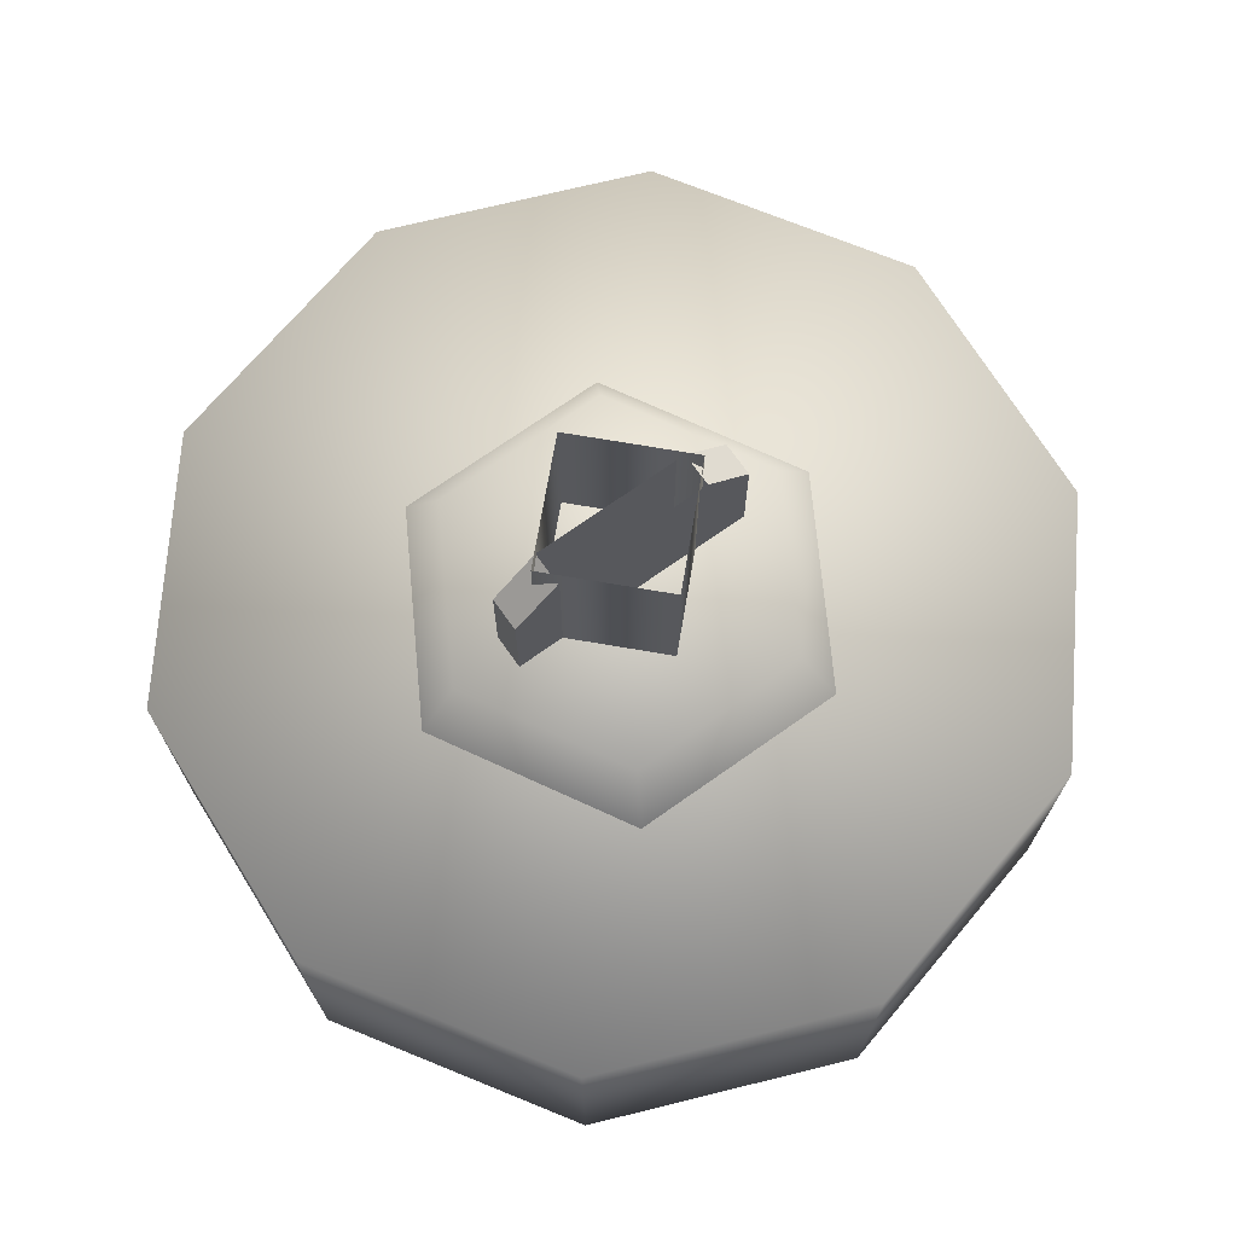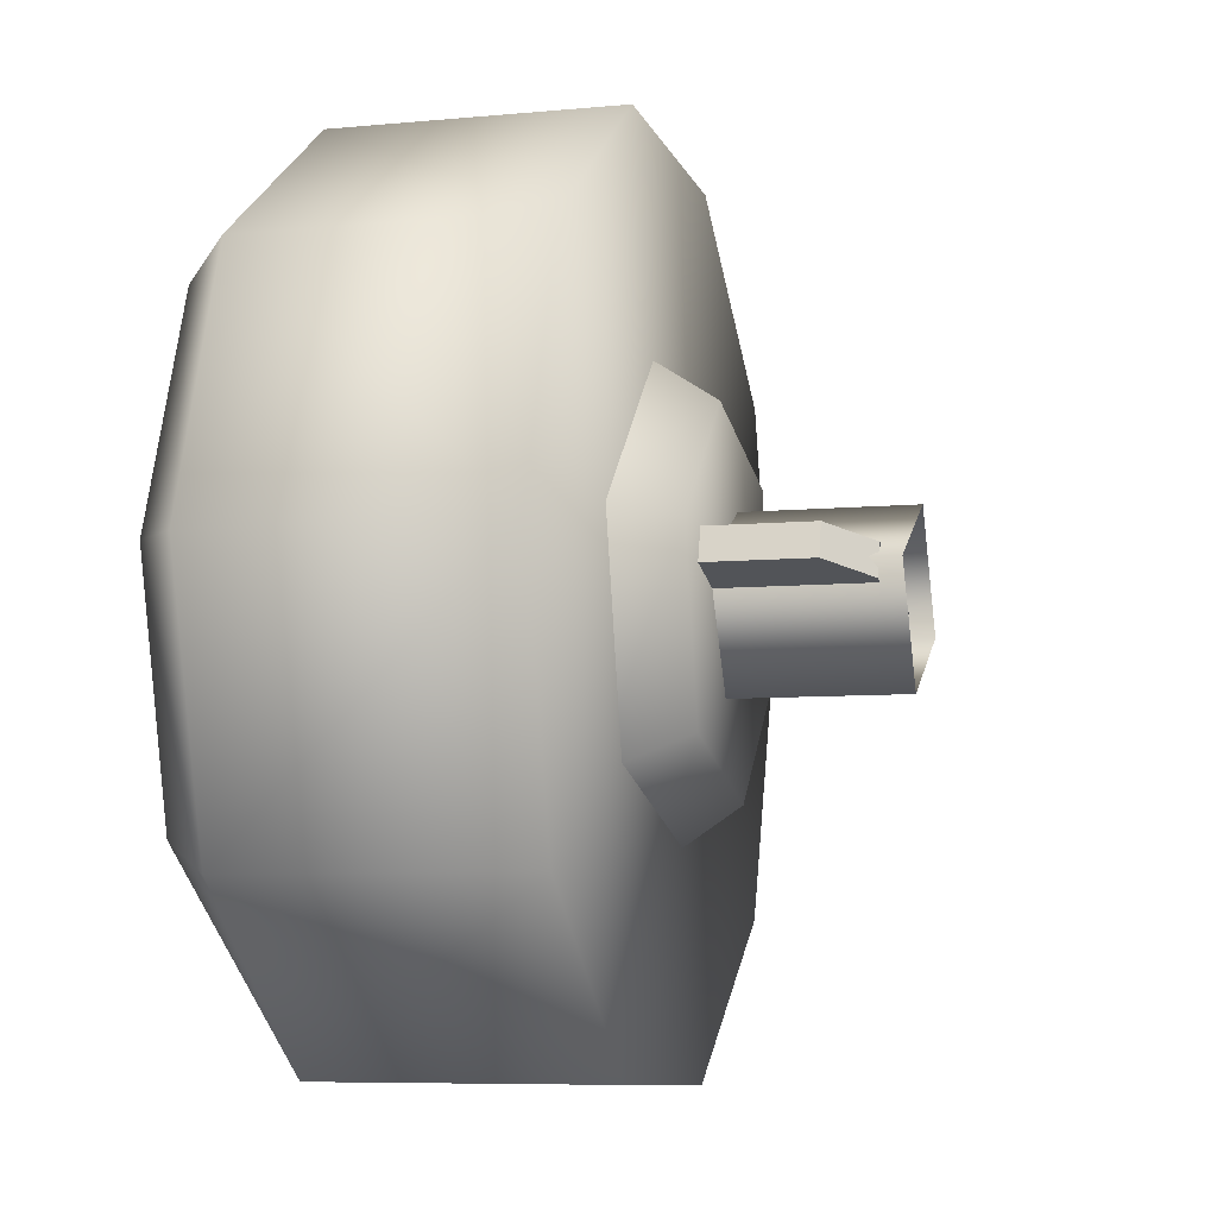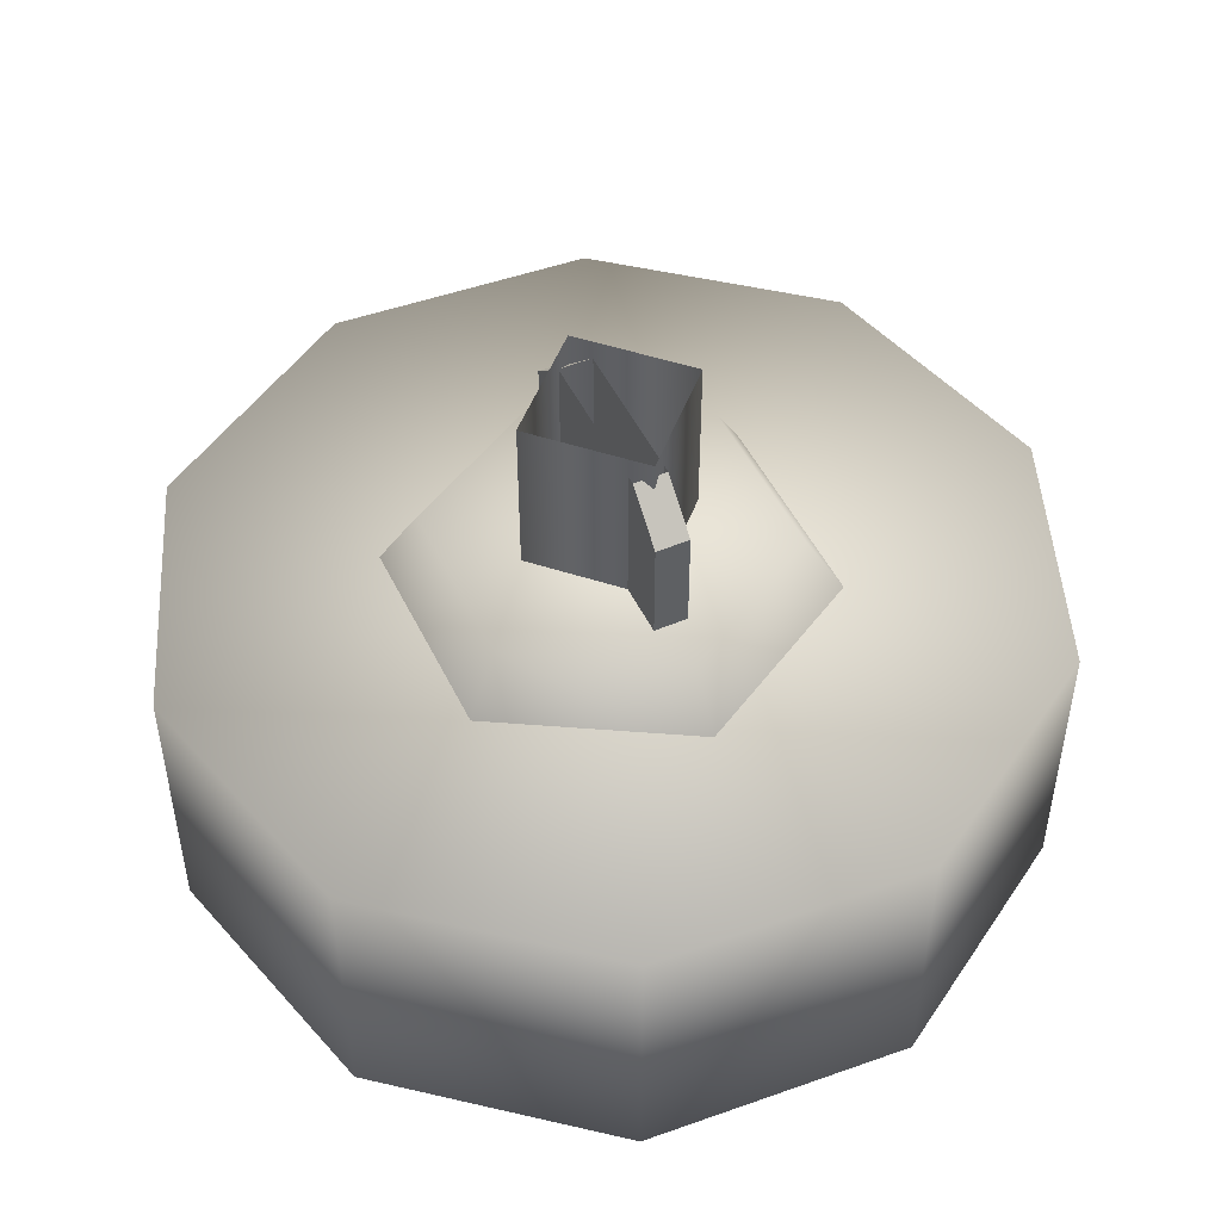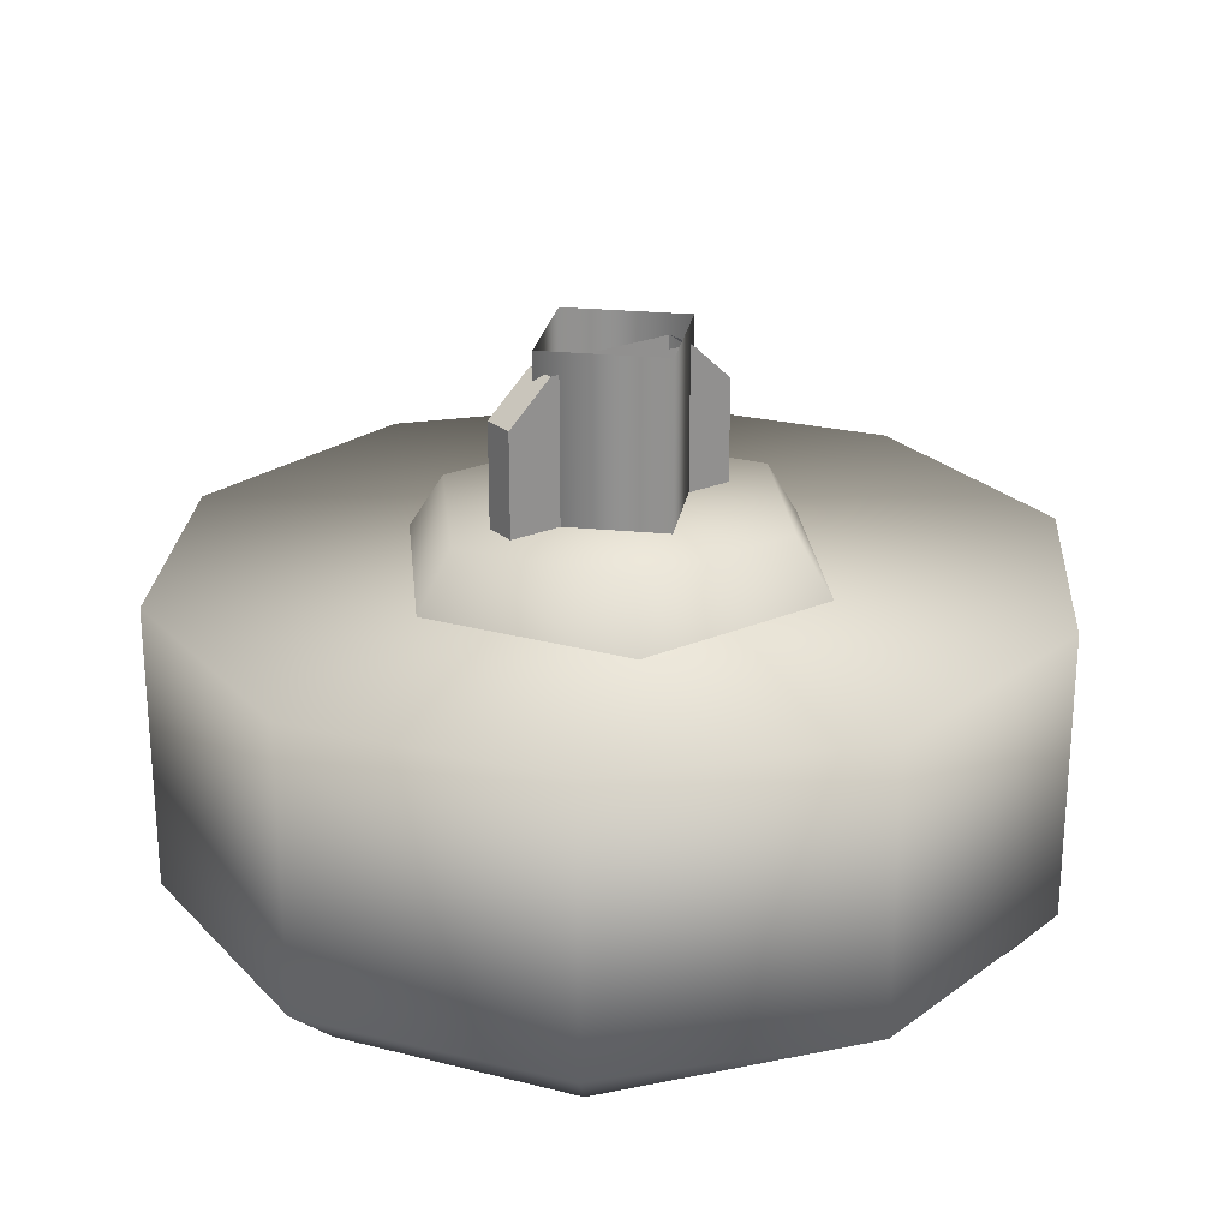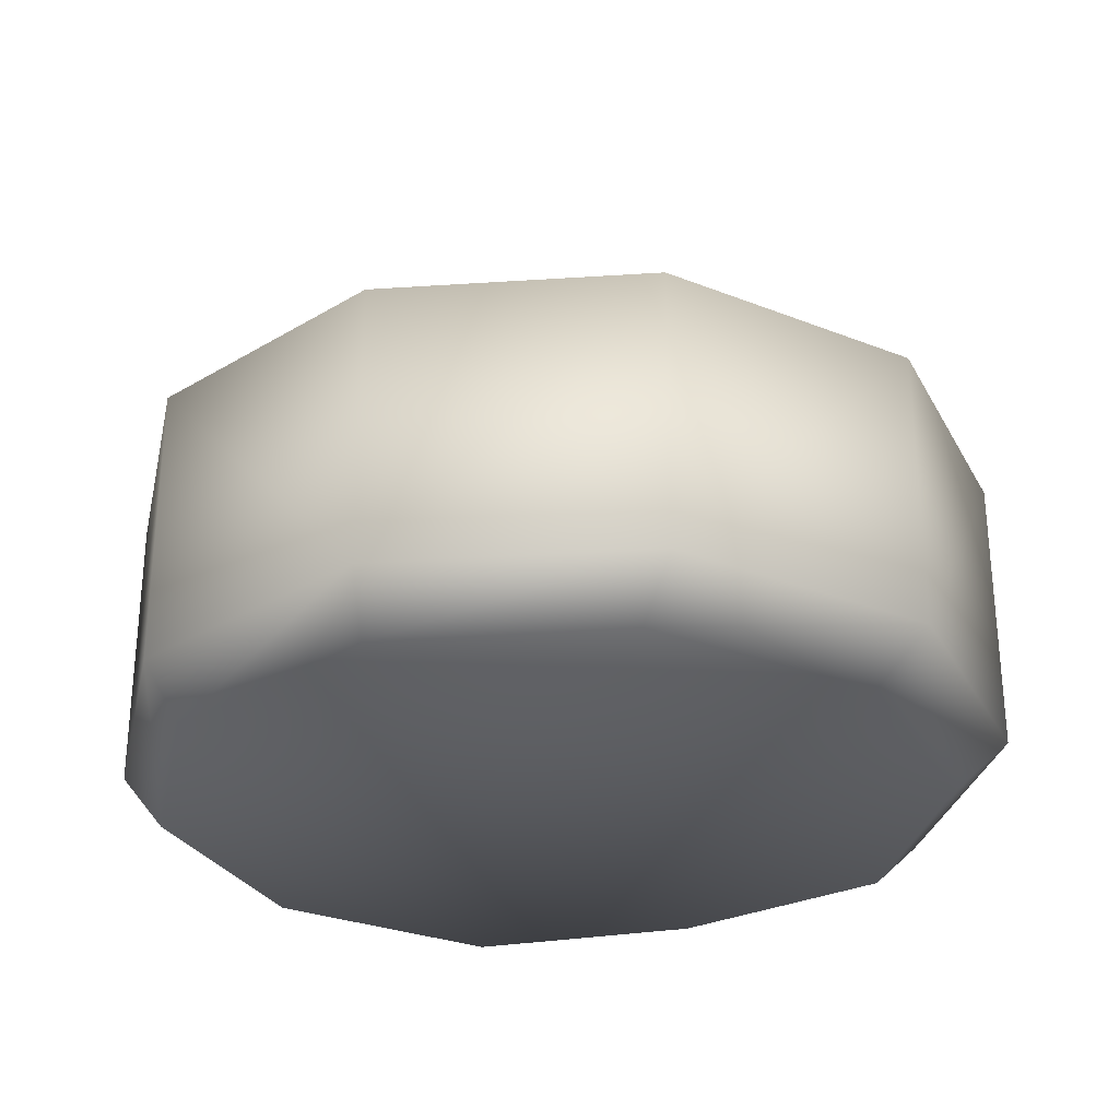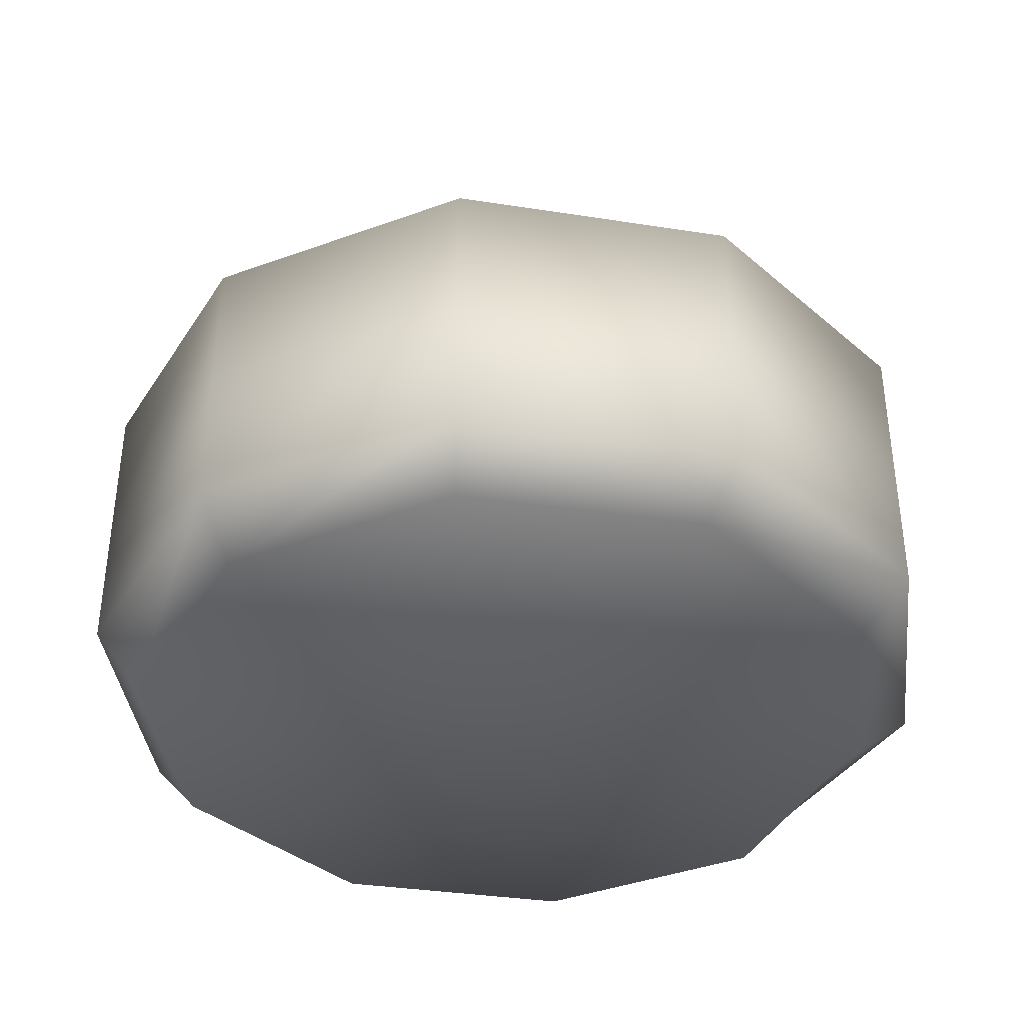
<metadata>
{"format":"obj","ext":"obj","renderer":"f3d","projection":"perspective","resolution":1024,"background":"white","views":[{"elev":71.4,"azim":128.2,"up":"+Z"},{"elev":-7.2,"azim":-74.7,"up":"+Y"},{"elev":48.8,"azim":-131.5,"up":"+Z"},{"elev":24.1,"azim":-52.0,"up":"+Z"},{"elev":-29.2,"azim":-176.4,"up":"+Z"},{"elev":-38.1,"azim":-121.2,"up":"+Z"}]}
</metadata>
<code>
g wheel_low_Cylinder.002
v -0.2393 1.868 -1.581
v 0.2428 1.851 -1.581
v 0.6231 1.555 -1.581
v 0.7564 1.091 -1.581
v 0.5918 0.6376 -1.581
v 0.1922 0.3676 -1.581
v -0.2899 0.384 -1.581
v -0.8035 1.144 -1.581
v -0.1914 1.785 -2.173
v -0.2393 1.868 -2.084
v 0.2379 1.764 -2.173
v 0.2428 1.851 -2.084
v 0.5727 1.494 -2.173
v 0.6231 1.555 -2.084
v 0.6852 1.079 -2.173
v 0.7564 1.091 -2.084
v 0.5323 0.6775 -2.173
v 0.5918 0.6376 -2.084
v 0.1725 0.4423 -2.173
v 0.1922 0.3676 -2.084
v -0.2899 0.384 -2.084
v -0.7041 1.148 -2.173
v -0.8035 1.144 -2.084
v -0.6389 1.598 -1.581
v -0.6389 1.598 -2.084
v -0.5512 1.55 -2.173
v -0.6702 0.6806 -1.581
v -0.6702 0.6806 -2.084
v -0.5916 0.7331 -2.173
v -0.235 0.4797 -2.159
v -0.4152 1.233 -1.615
v -0.329 1.208 -1.478
v -0.1191 1.515 -1.615
v -0.3197 0.8363 -1.615
v -0.2545 0.8983 -1.478
v 0.07195 0.7204 -1.615
v 0.05091 0.8079 -1.478
v 0.3681 1.002 -1.615
v 0.2818 1.027 -1.478
v 0.2726 1.399 -1.615
v 0.2074 1.337 -1.478
v -0.09802 1.427 -1.478
v 0.1889 1.086 -1.565
v 0.1889 1.086 -1.295
v -0.2316 1.21 -1.565
v 0.1719 1.029 -1.565
v 0.1719 1.029 -1.295
v -0.2486 1.153 -1.565
v -0.2486 1.153 -1.295
v -0.171 1.13 -1.22
v -0.2316 1.21 -1.295
v -0.154 1.187 -1.22
v 0.1112 1.109 -1.22
v 0.09425 1.051 -1.22
v -0.1762 1.163 -1.552
v -0.1762 1.163 -1.183
v 0.02159 1.27 -1.552
v -0.0687 0.965 -1.552
v -0.0687 0.965 -1.183
v 0.1291 1.072 -1.552
v 0.1291 1.072 -1.183
v 0.02159 1.27 -1.183
g wheel_low_textures
f 3 4 16 14
f 18 5 6 20
f 28 27 8 23
f 6 7 21 20
f 1 2 12 10
f 4 5 18 16
f 12 2 3 14
f 10 12 11 9
f 12 14 13 11
f 14 16 15 13
f 16 18 17 15
f 18 20 19 17
f 19 30 29 22 26 9 11 13 15 17
f 28 23 22 29
f 25 10 9 26
f 24 1 10 25
f 8 24 25 23
f 23 25 26 22
f 21 7 27 28
f 3 2 1 24 8 27 7 6 5 4
f 21 28 29 30
f 20 21 30 19
f 34 35 32 31
f 31 32 42 33
f 36 37 35 34
f 38 39 37 36
f 40 41 39 38
f 33 42 41 40
f 42 32 35 37 39 41
f 47 46 43 44
f 45 51 52 53 44 43
f 49 48 46 47 54 50
f 51 45 48 49
f 49 50 52 51
f 44 53 54 47
f 58 59 56 55
f 55 56 62 57
f 60 61 59 58
f 57 62 61 60

</code>
